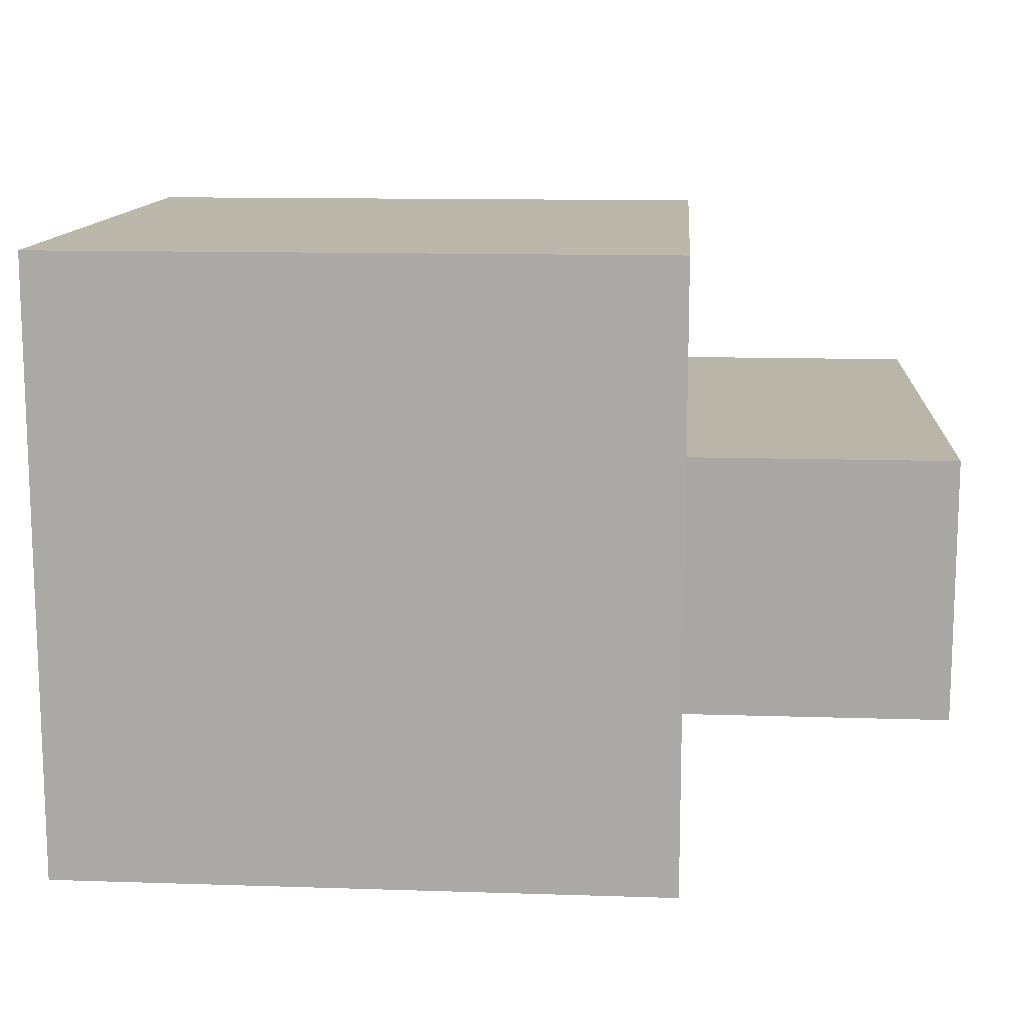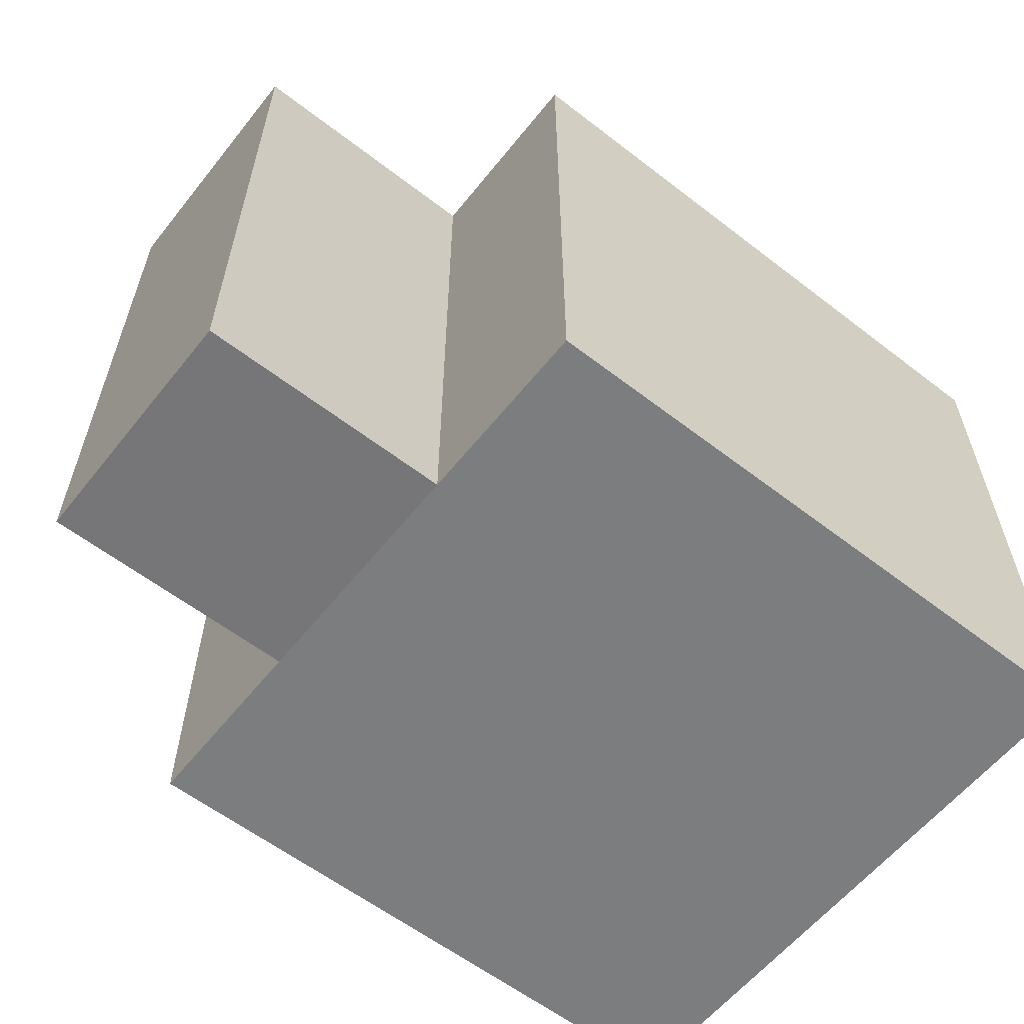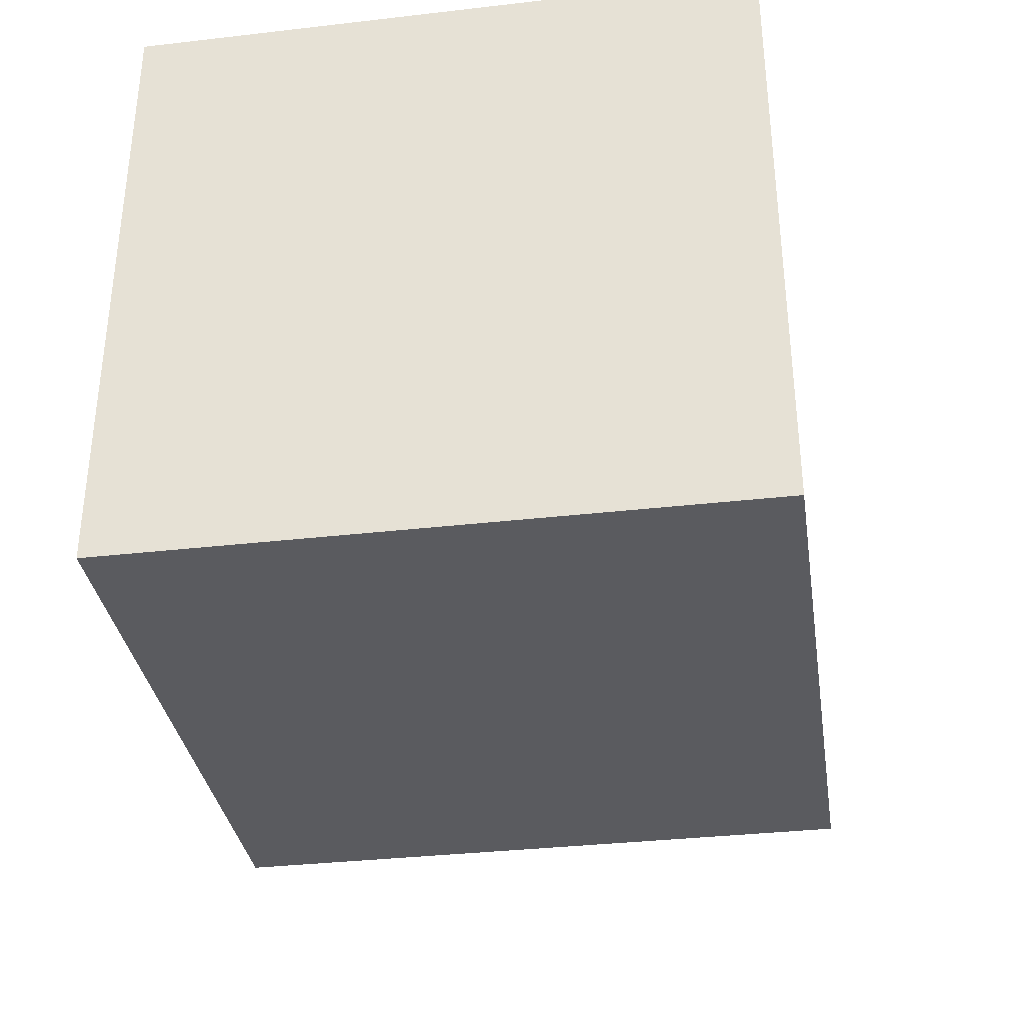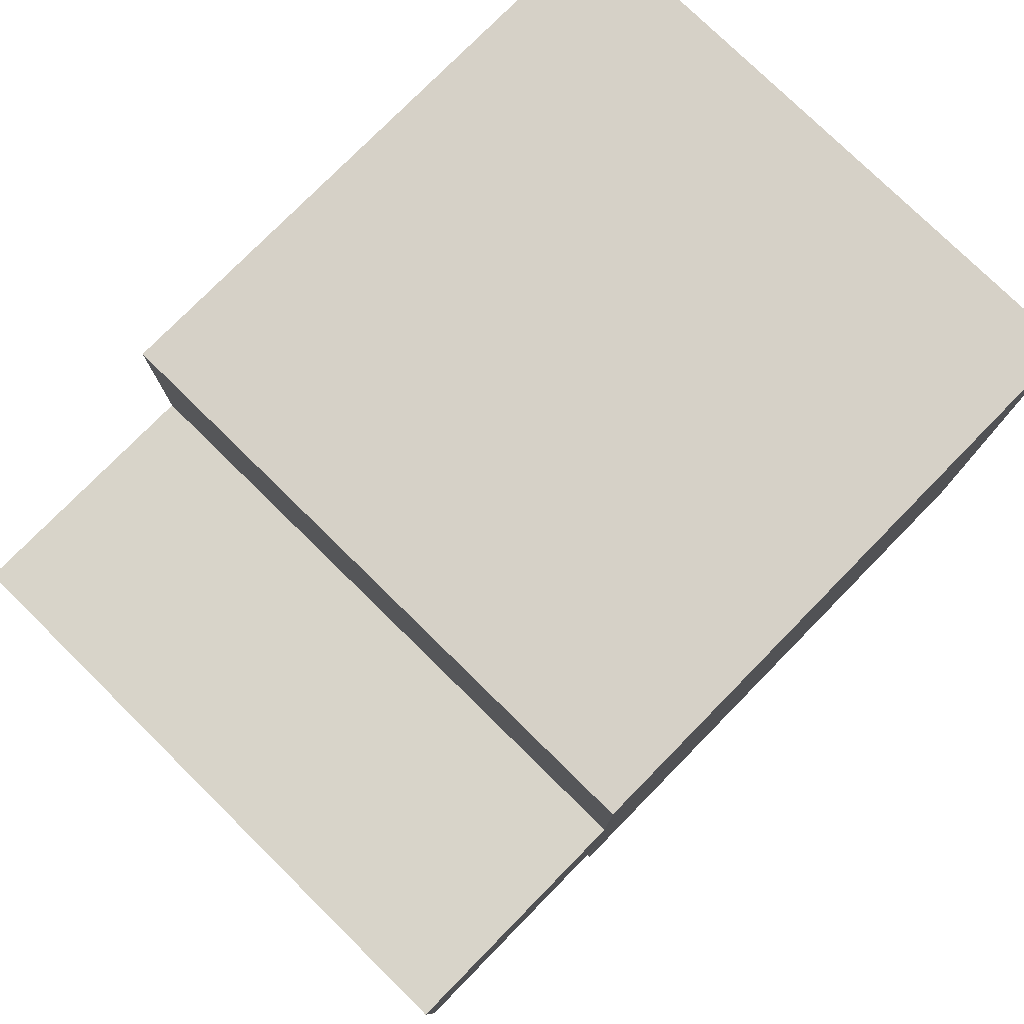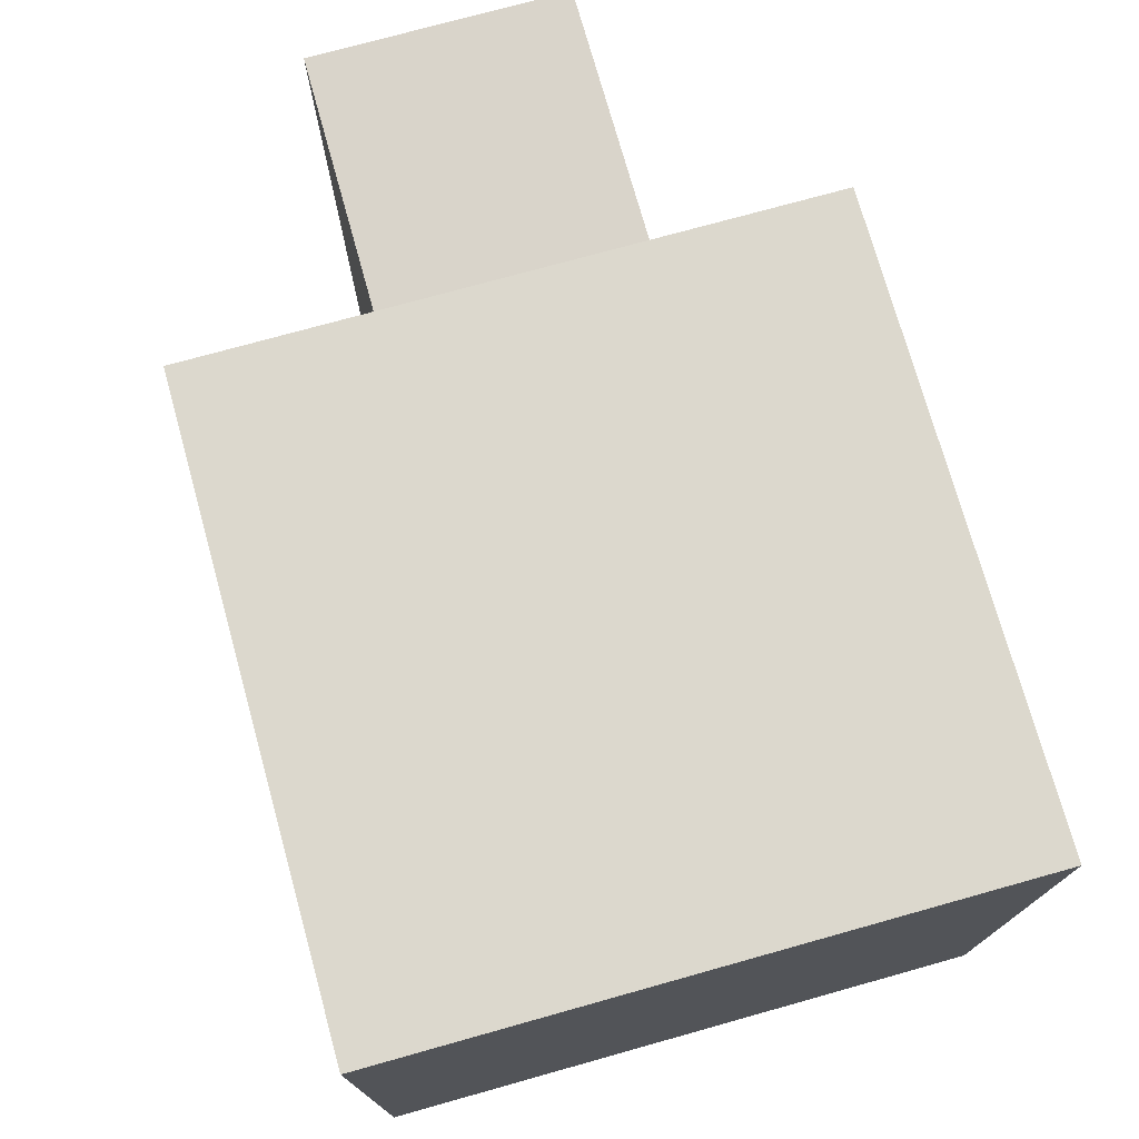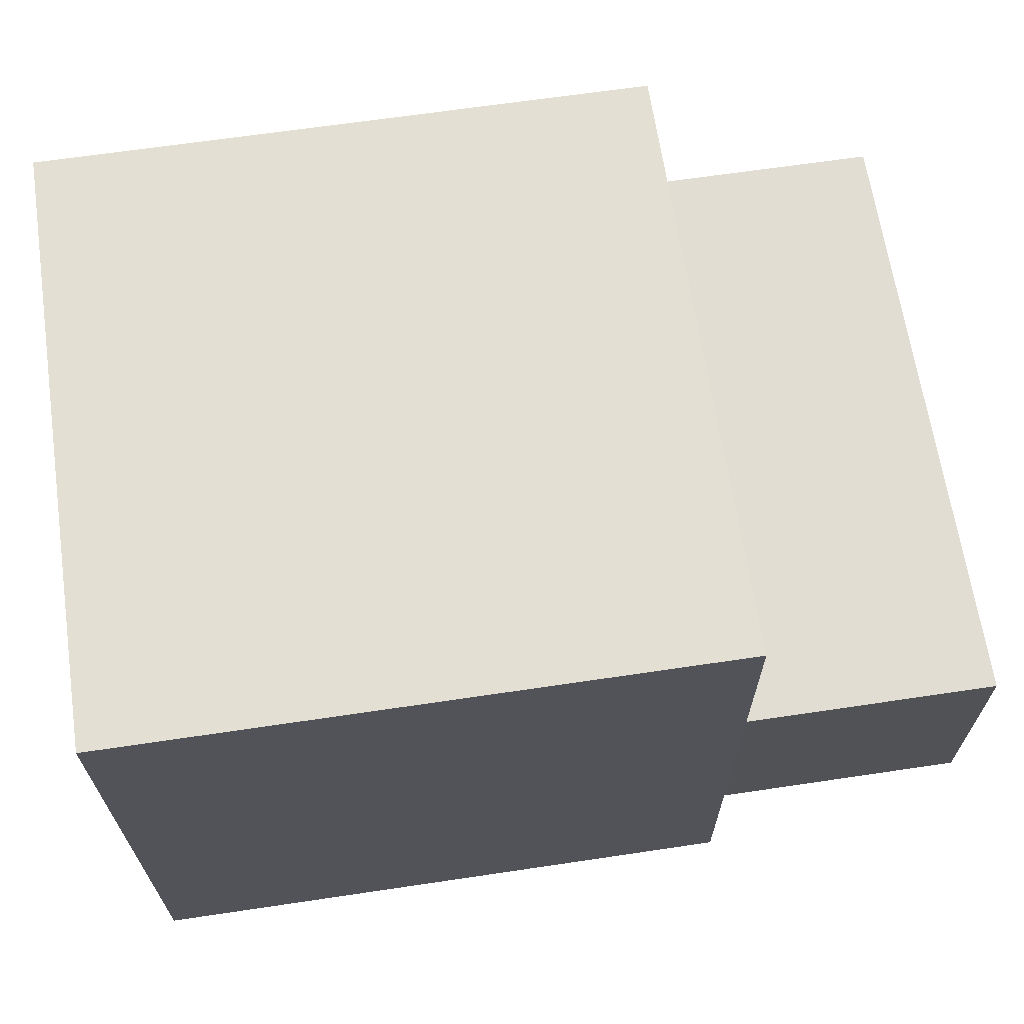
<metadata>
{"format":"obj","ext":"obj","renderer":"f3d","projection":"perspective","resolution":1024,"background":"white","views":[{"elev":12.6,"azim":-175.7,"up":"+Z"},{"elev":-59.4,"azim":-38.4,"up":"+Y"},{"elev":-34.4,"azim":98.8,"up":"+Z"},{"elev":77.6,"azim":-45.5,"up":"+Z"},{"elev":74.4,"azim":74.4,"up":"+Y"},{"elev":66.0,"azim":171.5,"up":"+Z"}]}
</metadata>
<code>
g Part 1
o mesh0
v -0.025 -0.025 0.025
v -0.025 0.025 0.025
v -0.025 0.025 -0.025
v -0.025 -0.025 -0.025
f 1 2 3
f 3 4 1
o mesh1
v -0.025 -0.025 -0.025
v -0.025 0.025 -0.025
v 0.025 0.025 -0.025
v 0.025 -0.025 -0.025
f 5 6 7
f 7 8 5
o mesh2
v 0.025 -0.025 -0.025
v 0.025 0.025 -0.025
v 0.025 0.025 0.025
v 0.025 -0.025 0.025
f 9 10 11
f 11 12 9
o mesh3
v 0.025 -0.025 0.025
v 0.025 0.025 0.025
v -0.025 0.025 0.025
v -0.025 -0.025 0.025
f 13 14 15
f 15 16 13
o mesh4
v 0.025 -0.025 0.025
v -0.025 -0.025 0.025
v -0.025 -0.025 -0.025
v 0.025 -0.025 -0.025
f 17 18 19
f 19 20 17
o mesh5
v 0.025 0.025 -0.025
v -0.025 0.025 -0.025
v -0.025 0.025 0.025
v 0.025 0.025 0.025
f 21 22 23
f 23 24 21
g Part 2
o mesh6
v -0.04518 -0.025 0.01
v -0.04518 0.025 0.01
v -0.04518 0.025 -0.01
v -0.04518 -0.025 -0.01
f 25 26 27
f 27 28 25
o mesh7
v -0.04518 -0.025 -0.01
v -0.04518 0.025 -0.01
v -0.025 0.025 -0.01
v -0.025 -0.025 -0.01
f 29 30 31
f 31 32 29
o mesh8
v -0.025 -0.025 -0.01
v -0.025 0.025 -0.01
v -0.025 0.025 0.01
v -0.025 -0.025 0.01
f 33 34 35
f 35 36 33
o mesh9
v -0.025 -0.025 0.01
v -0.025 0.025 0.01
v -0.04518 0.025 0.01
v -0.04518 -0.025 0.01
f 37 38 39
f 39 40 37
o mesh10
v -0.025 -0.025 0.01
v -0.04518 -0.025 0.01
v -0.04518 -0.025 -0.01
v -0.025 -0.025 -0.01
f 41 42 43
f 43 44 41
o mesh11
v -0.025 0.025 -0.01
v -0.04518 0.025 -0.01
v -0.04518 0.025 0.01
v -0.025 0.025 0.01
f 45 46 47
f 47 48 45

</code>
